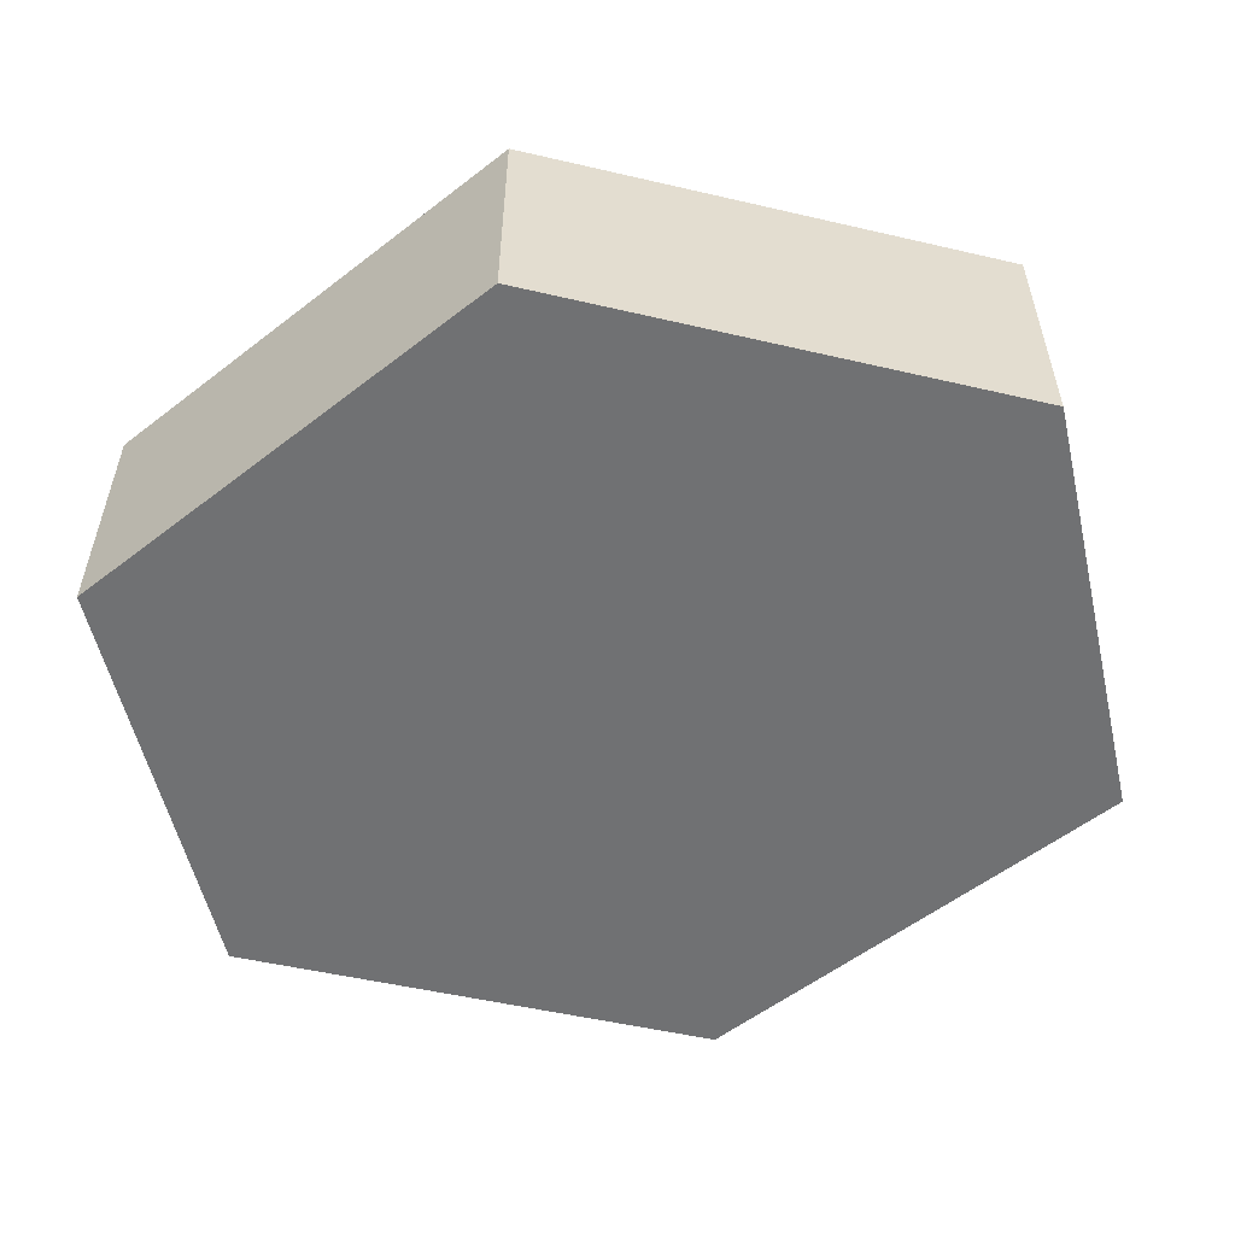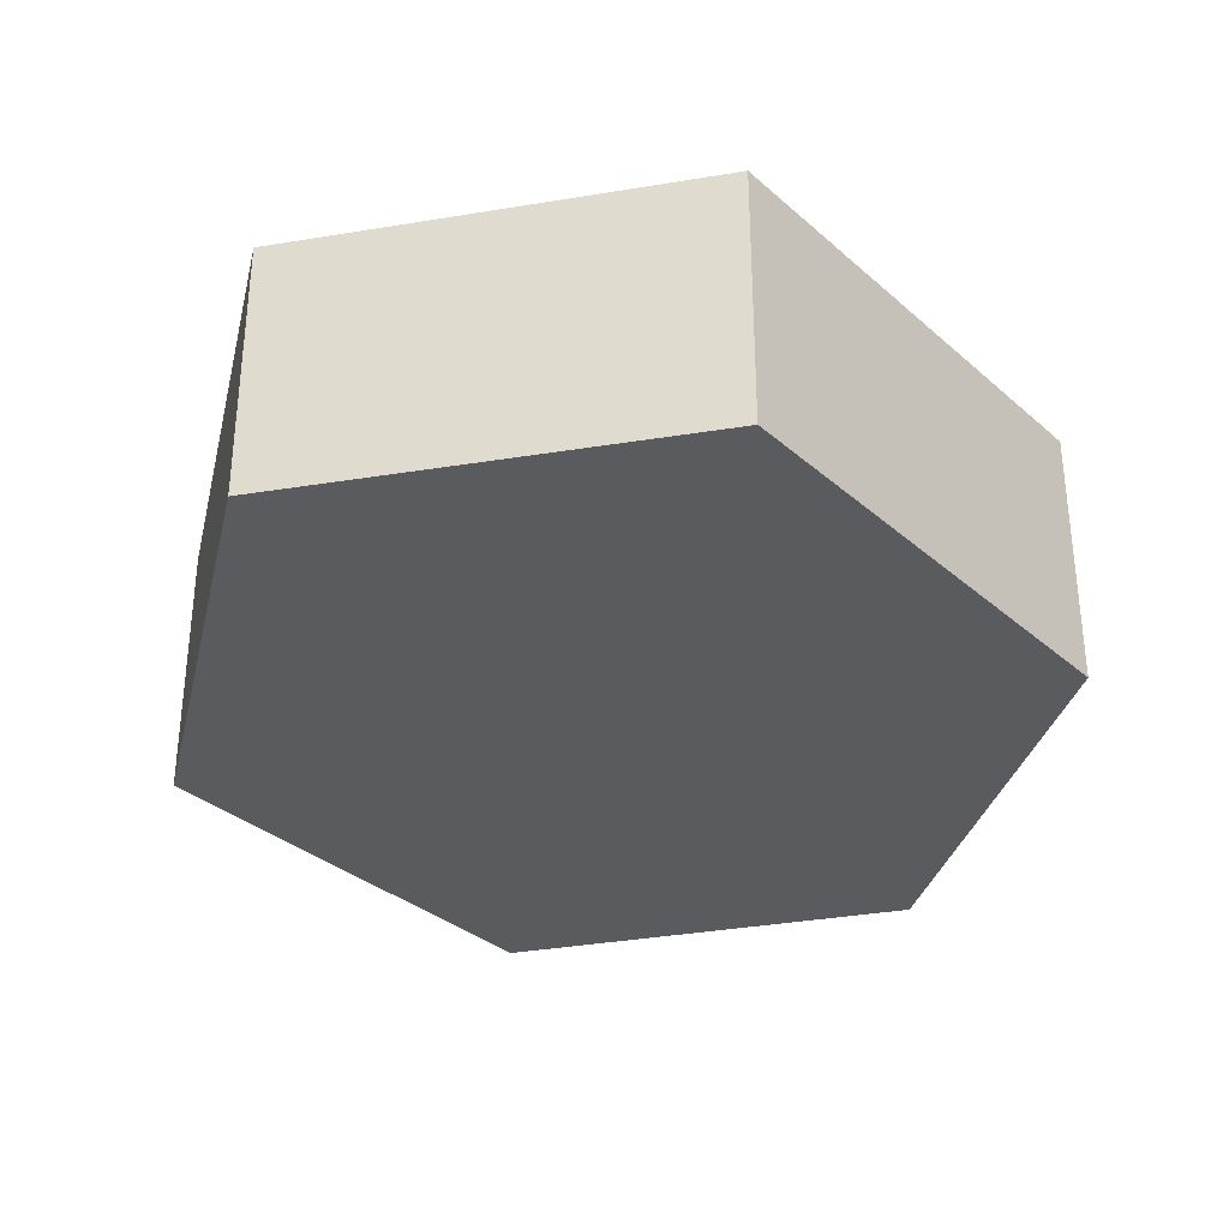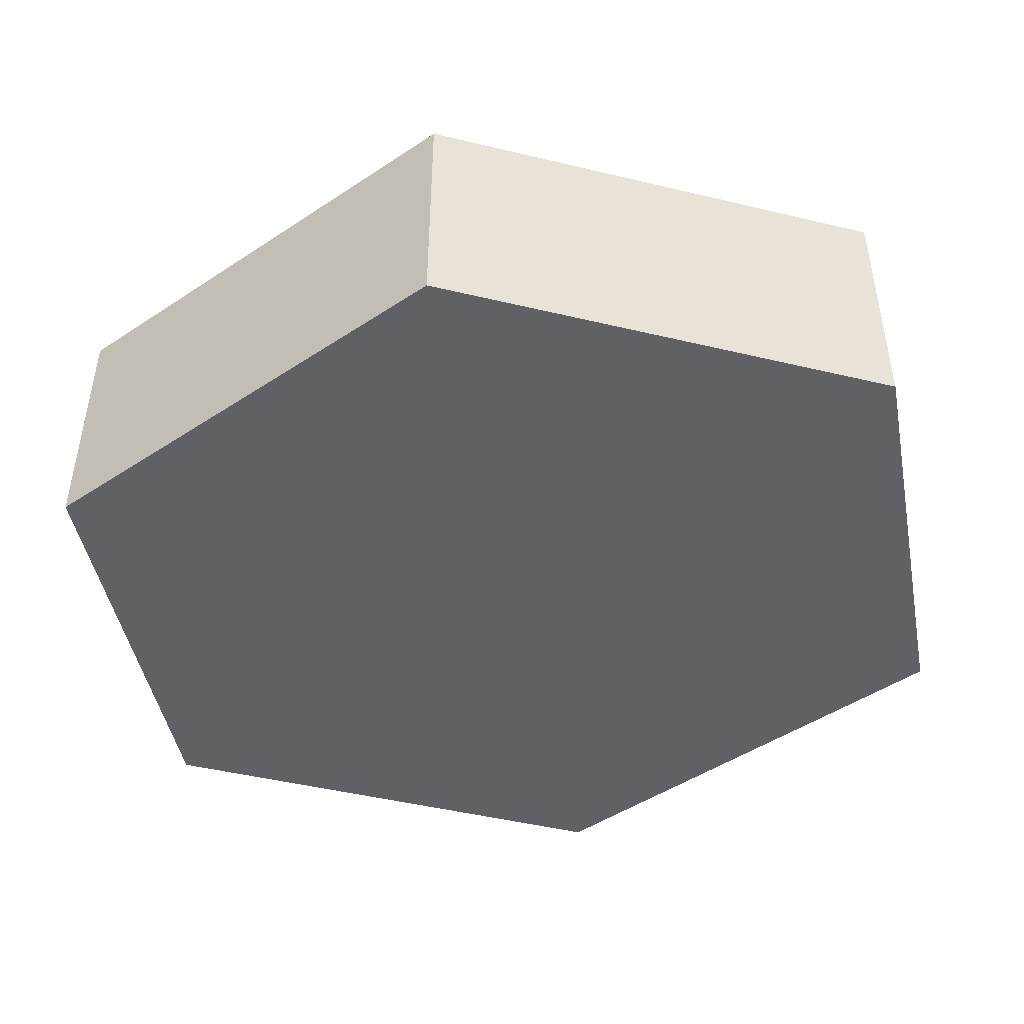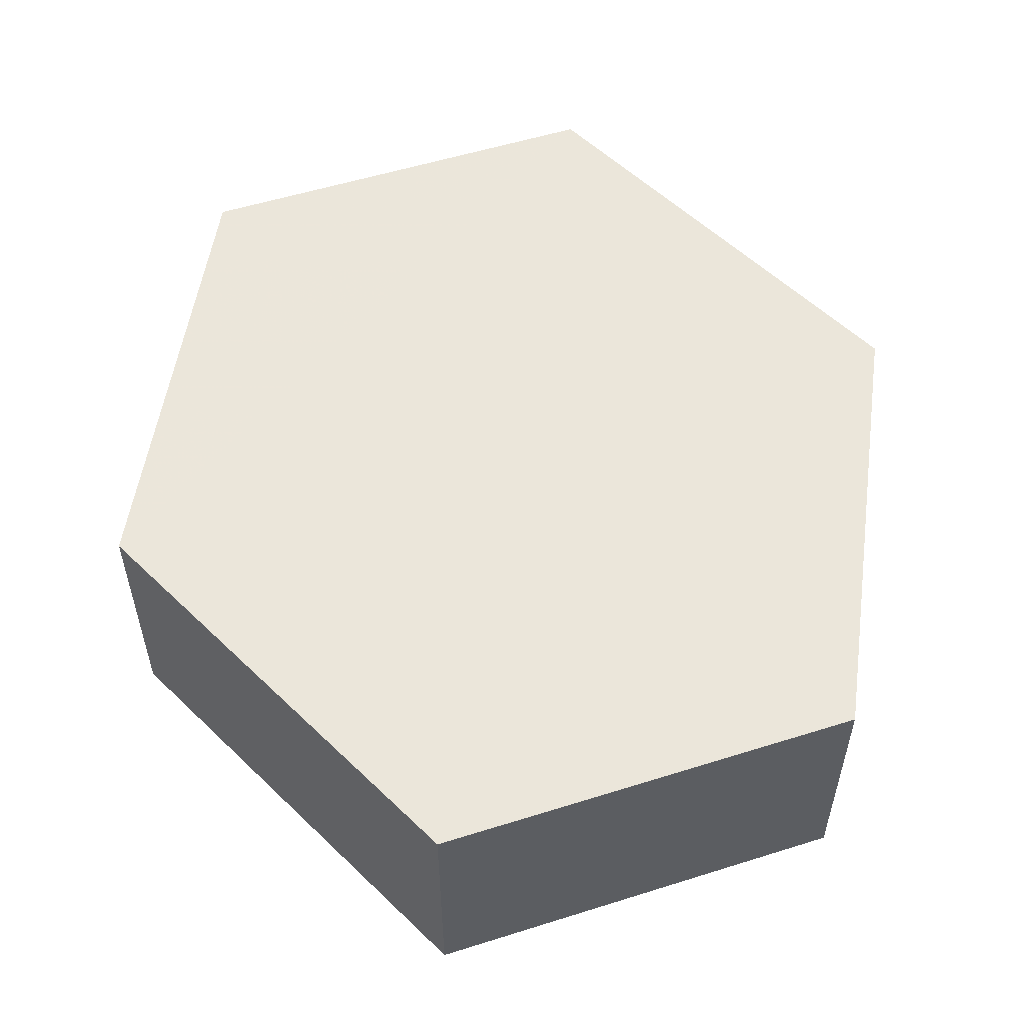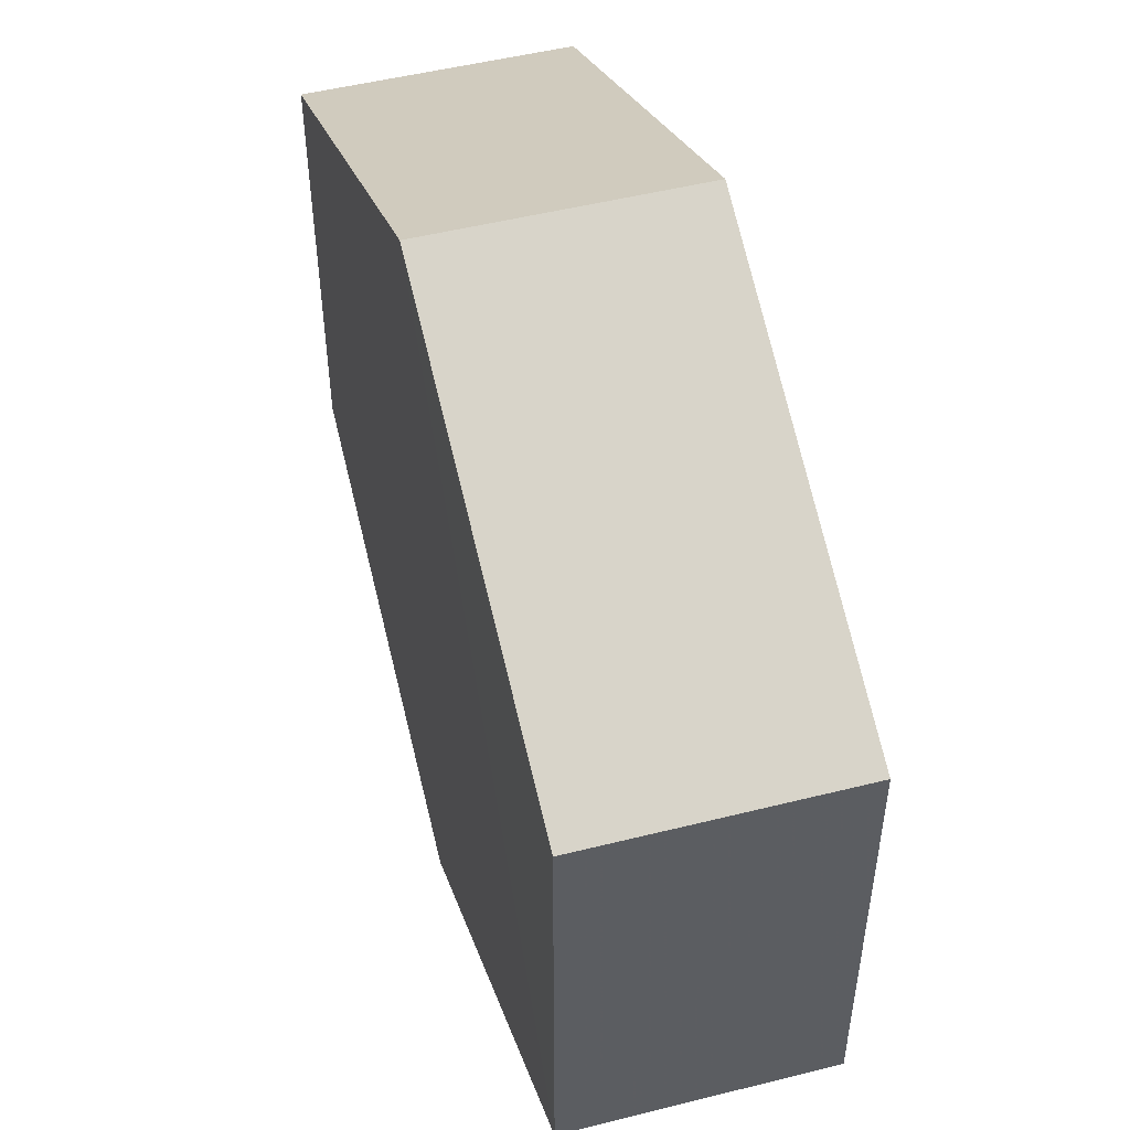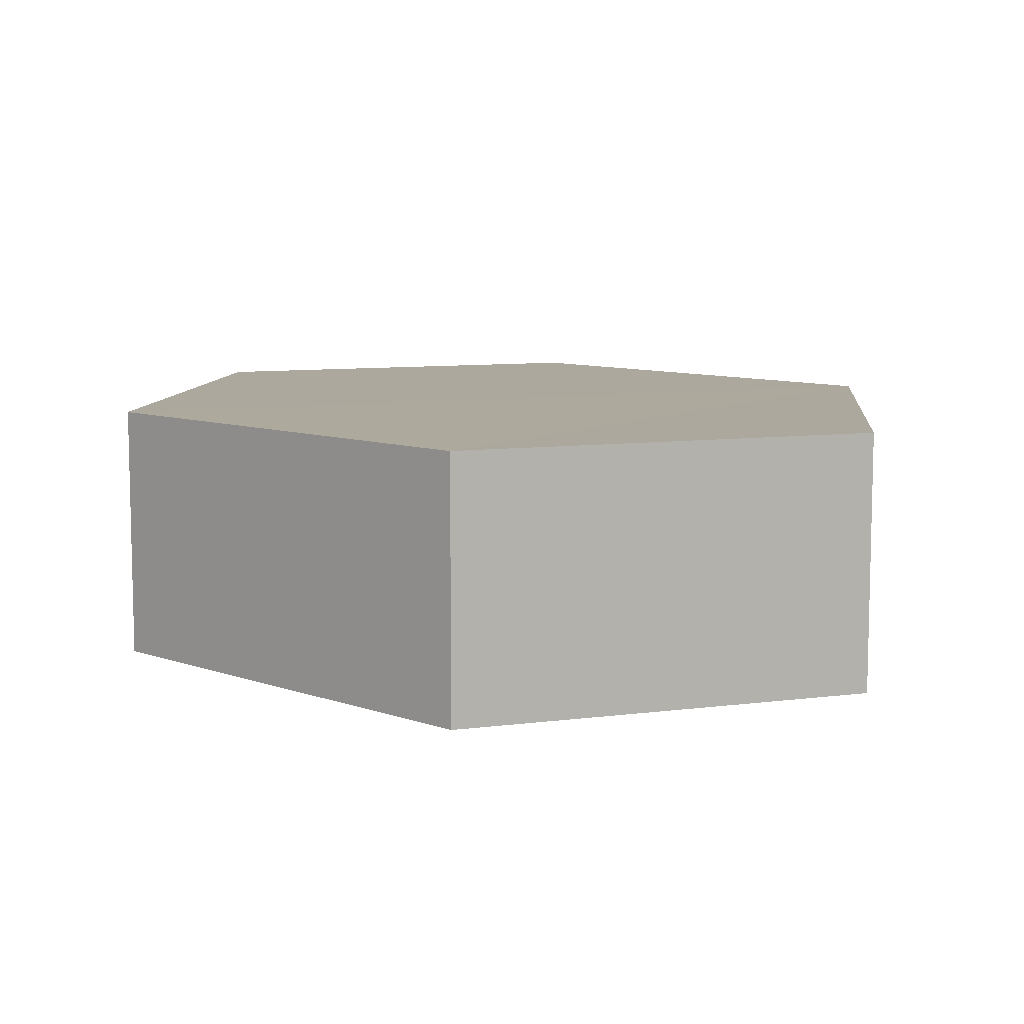
<metadata>
{"format":"obj","ext":"obj","renderer":"f3d","projection":"perspective","resolution":1024,"background":"white","views":[{"elev":-55.1,"azim":12.8,"up":"+Z"},{"elev":-32.8,"azim":-76.8,"up":"+Z"},{"elev":-46.1,"azim":-169.1,"up":"+Z"},{"elev":54.8,"azim":71.7,"up":"+Z"},{"elev":51.1,"azim":-105.7,"up":"+Y"},{"elev":8.8,"azim":70.4,"up":"+Z"}]}
</metadata>
<code>
o 6369
v 2211 1882 17.23
v 2211 1882 17.22
v 2211 1882 17.22
v 2211 1882 17.22
v 2211 1882 17.22
v 2211 1882 17.22
v 2211 1882 17.22
v 2211 1882 17.22
v 2211 1882 17.22
v 2211 1882 17.22
v 2211 1882 17.23
v 2211 1882 17.23
v 2211 1882 17.23
v 2211 1882 17.23
v 2211 1882 17.23
v 2211 1882 17.22
v 2211 1882 17.23
v 2211 1882 17.23
v 2211 1882 17.23
v 2211 1882 17.23
v 2211 1882 17.23
v 2211 1882 17.23
v 2211 1882 17.23
v 2211 1882 17.22
v 2211 1882 17.23
v 2211 1882 17.23
v 2211 1882 17.23
v 2211 1882 17.23
v 2211 1882 17.22
v 2211 1882 17.22
v 2211 1882 17.22
v 2211 1882 17.22
v 2211 1882 17.23
v 2211 1882 17.22
v 2211 1882 17.22
v 2211 1882 17.22
f 1 2 3
f 4 1 5
f 4 6 7
f 7 8 9
f 10 2 8
f 11 8 2
f 6 12 13
f 14 12 15
f 16 13 17
f 18 16 19
f 11 20 21
f 10 21 20
f 22 21 23
f 24 20 25
f 26 24 27
f 26 28 22
f 28 29 30
f 31 29 32
f 33 30 34
f 35 33 36

</code>
